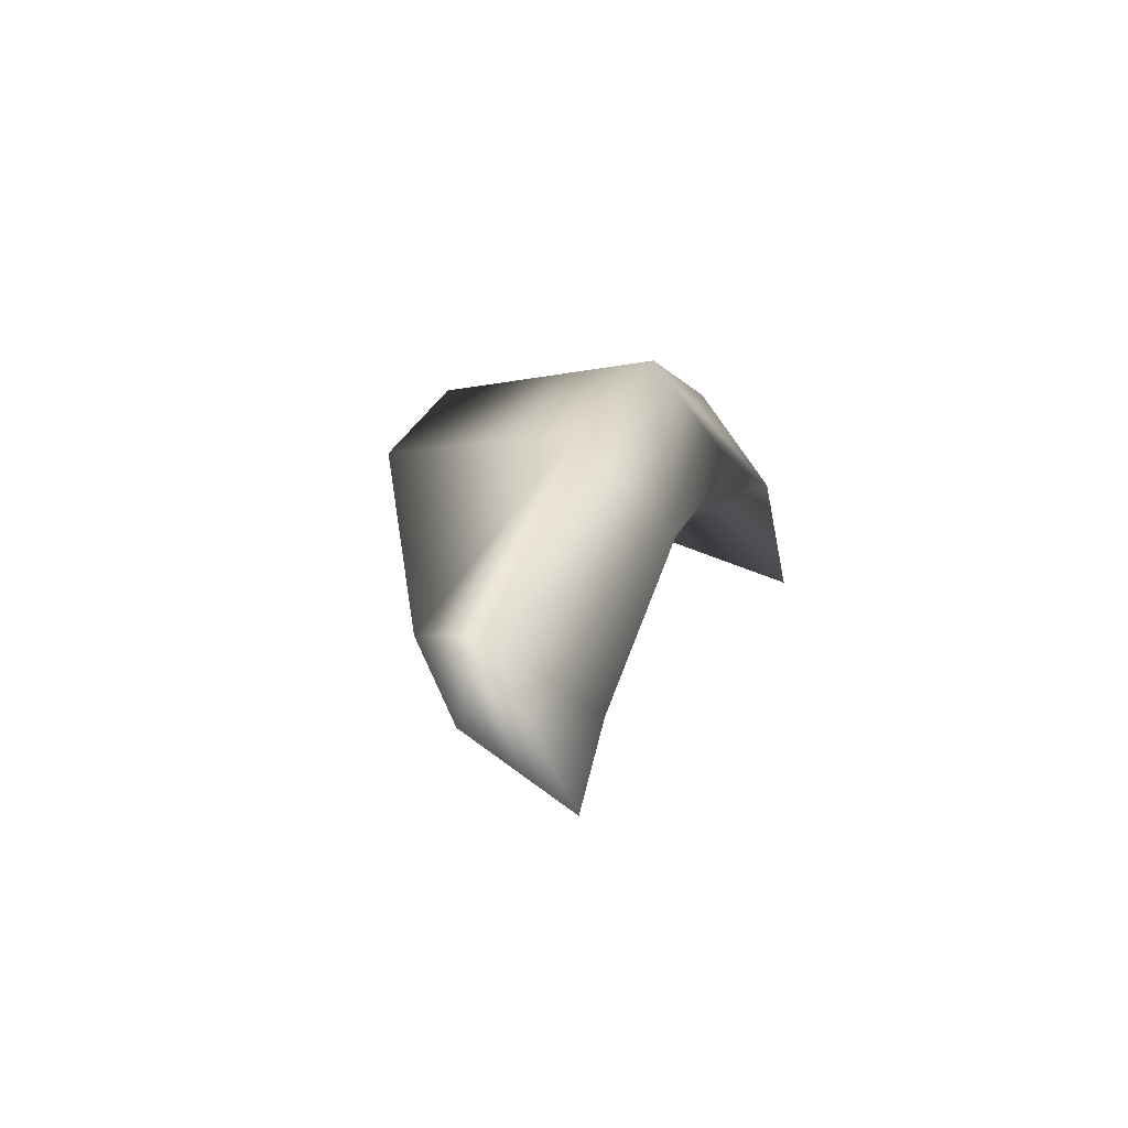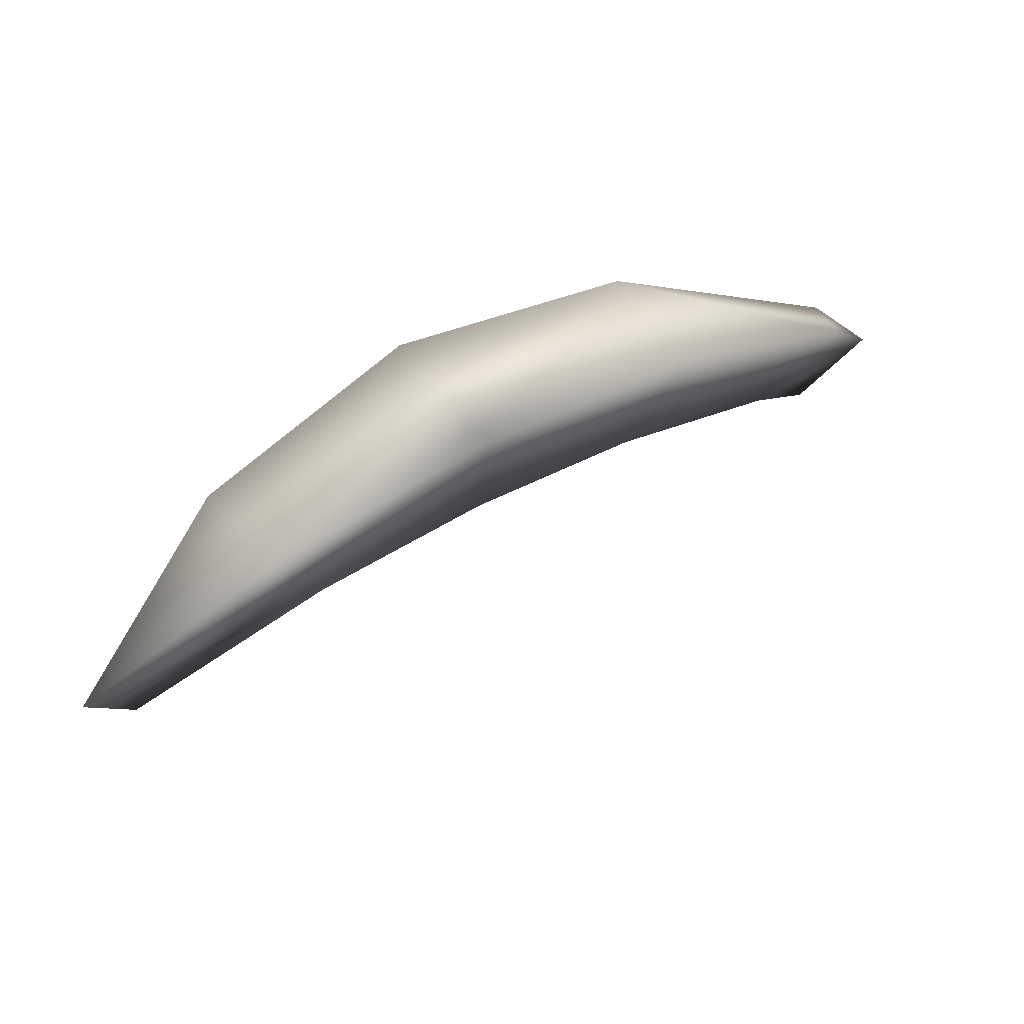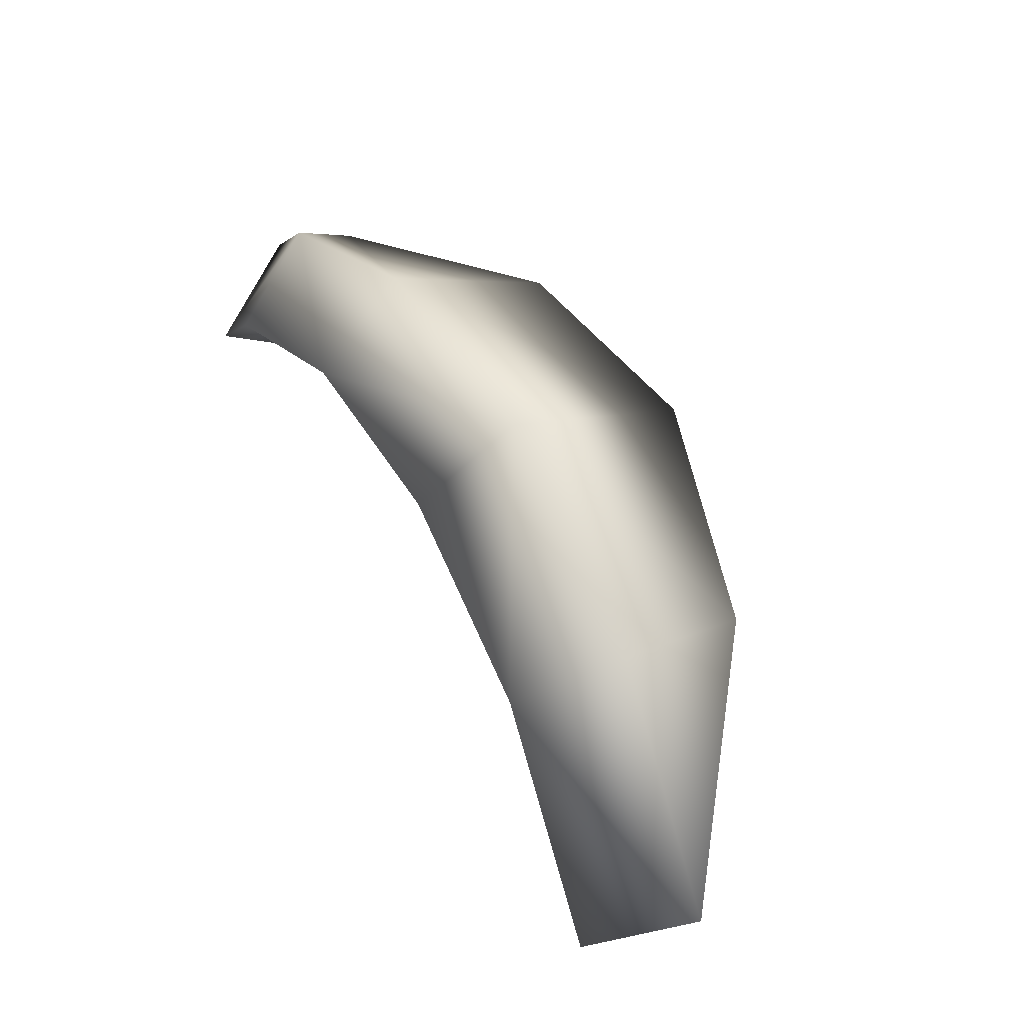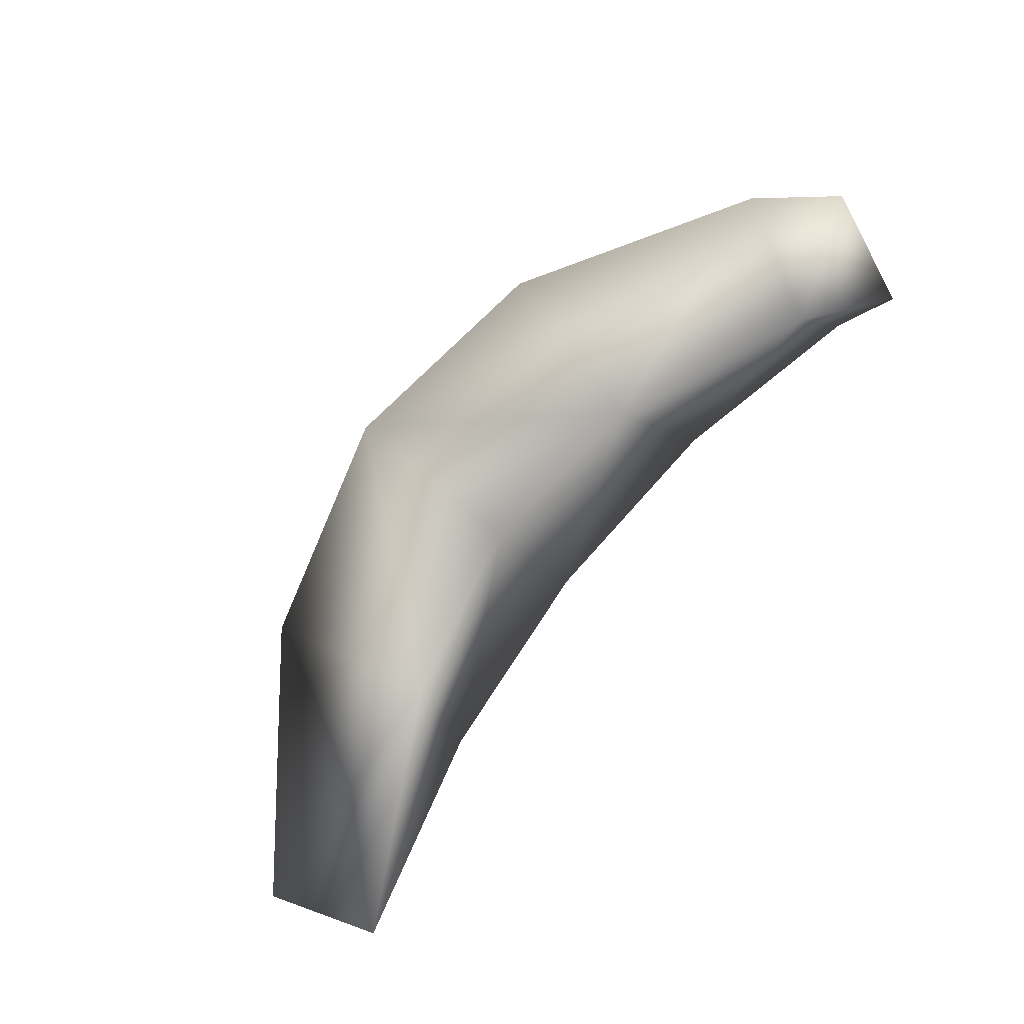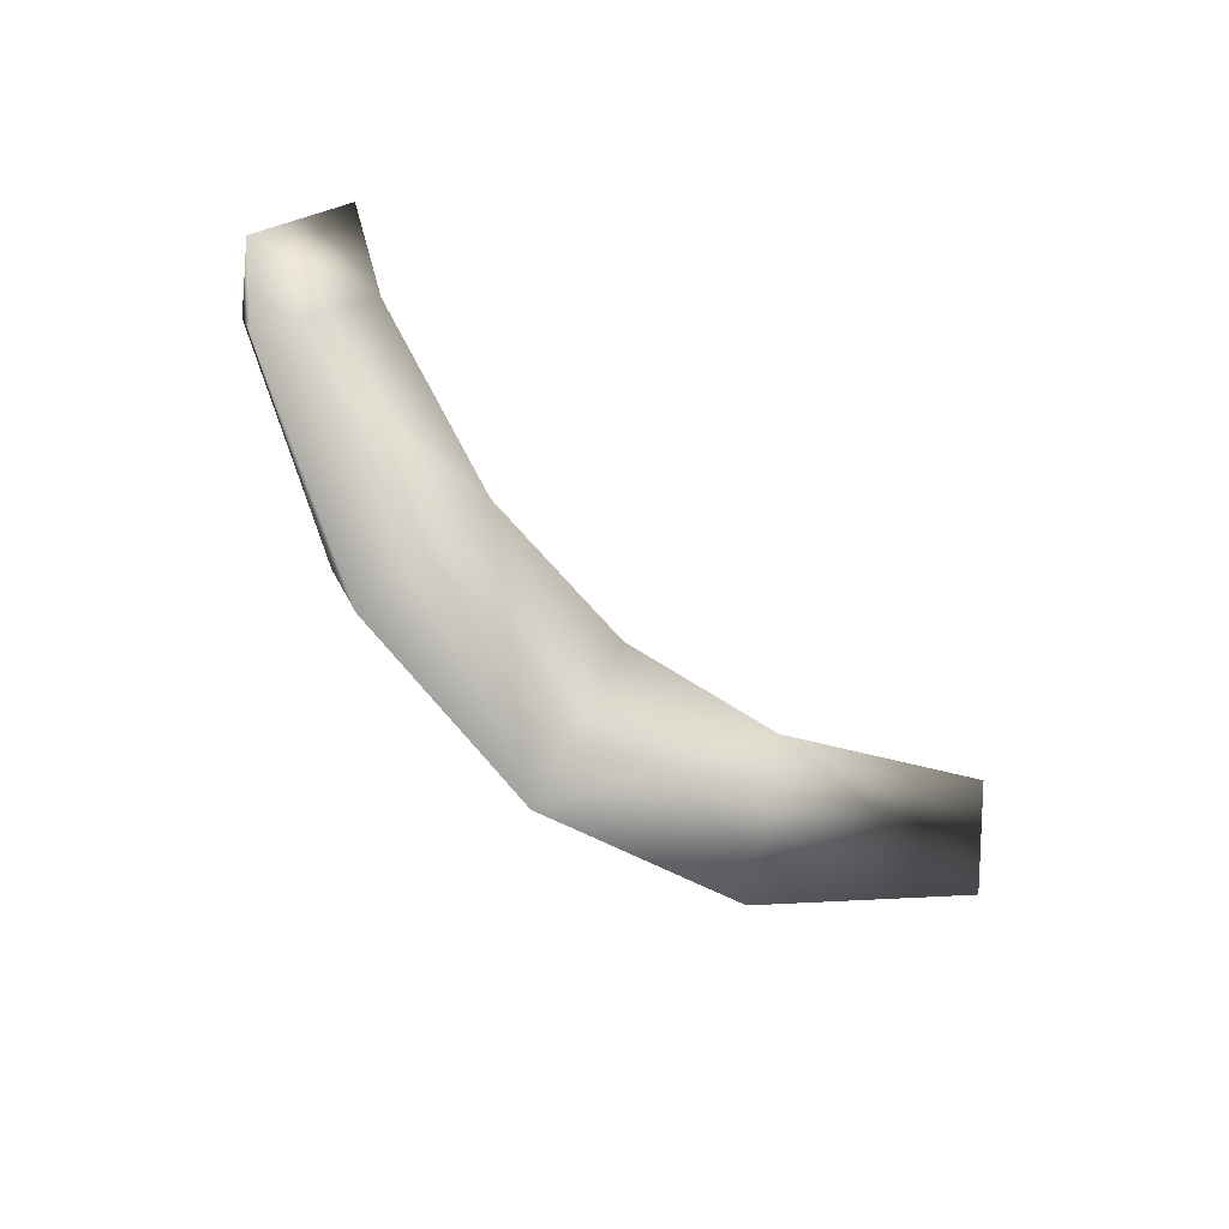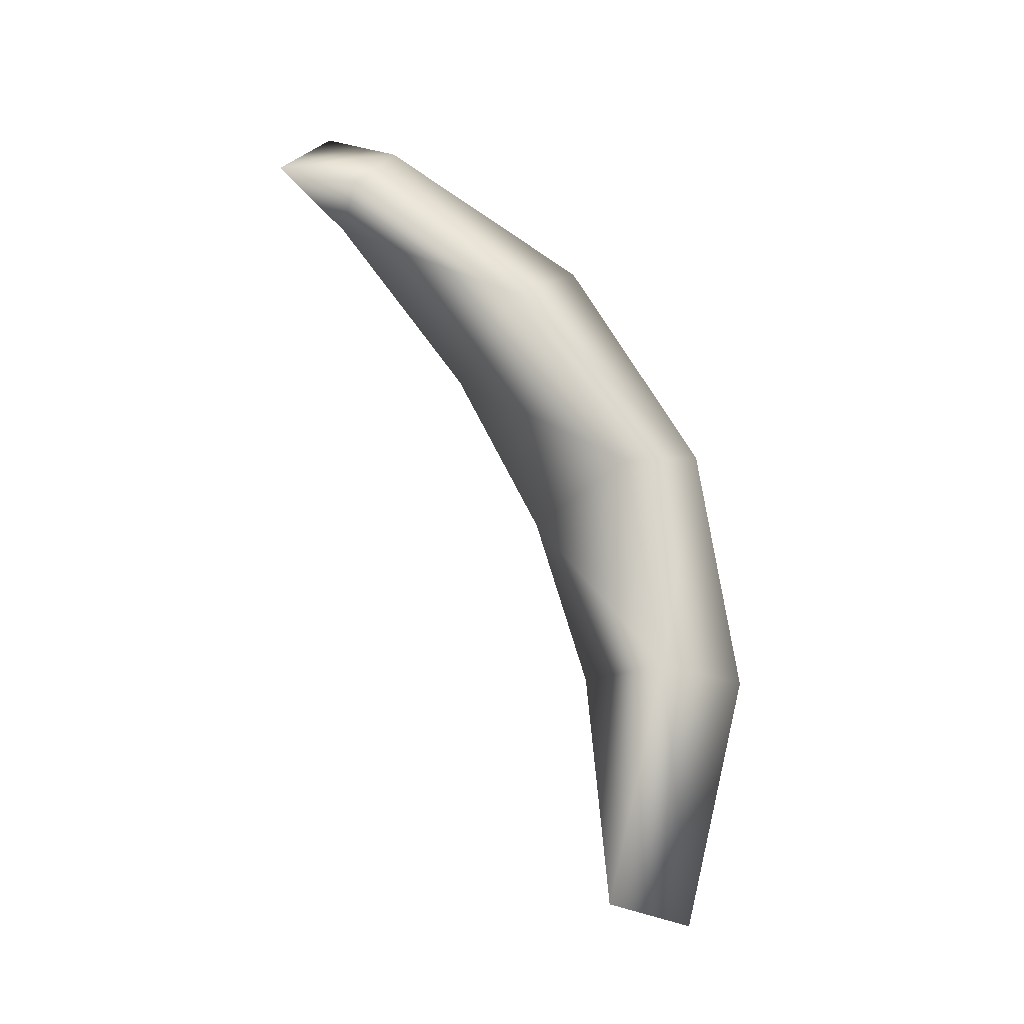
<metadata>
{"format":"obj","ext":"obj","renderer":"f3d","projection":"perspective","resolution":1024,"background":"white","views":[{"elev":31.8,"azim":107.3,"up":"+Z"},{"elev":18.5,"azim":-21.4,"up":"+Z"},{"elev":33.5,"azim":-119.7,"up":"+Z"},{"elev":-59.9,"azim":48.5,"up":"+Z"},{"elev":-69.0,"azim":117.4,"up":"+Y"},{"elev":74.1,"azim":-132.7,"up":"+Y"}]}
</metadata>
<code>
o Pot-part2
v 0.2562 0.309 0.07755
v -0.0584 0.2807 -0.005711
v -0.3541 0.3368 -0.1548
v -0.6878 0.5162 -0.4225
v -0.8111 0.3602 -0.331
v -0.5059 0.09914 -0.003052
v -0.1457 0 0.205
v 0.2562 0.05049 0.299
v 0.6852 0.2546 0.2707
v 0.8093 0.3602 0.2227
v 0.759 0.5162 0.07182
v 0.6126 0.4303 0.09542
v -0.5575 0.3602 0.04855
v -0.1842 0.3602 0.298
v 0.2562 0.3602 0.3856
v 0.6965 0.3602 0.298
v -0.447 0.5162 -0.06203
v -0.1244 0.5162 0.1535
v 0.2562 0.5162 0.2292
v 0.6367 0.5162 0.1535
g Pot-part2_Cylinder1_auv
f 1 7 2
f 2 7 3
f 3 5 4
f 4 5 17
f 5 3 6
f 5 6 13
f 6 3 7
f 7 1 8
f 8 1 9
f 8 9 15
f 9 12 10
f 10 11 16
f 10 12 11
f 12 9 1
f 13 6 14
f 13 17 5
f 14 6 7
f 14 7 15
f 14 17 13
f 15 7 8
f 15 9 16
f 15 19 14
f 16 9 10
f 16 11 20
f 16 19 15
f 17 2 3
f 17 3 4
f 17 14 18
f 18 1 2
f 18 2 17
f 18 14 19
f 19 1 18
f 19 12 1
f 19 16 20
f 20 11 12
f 20 12 19

</code>
